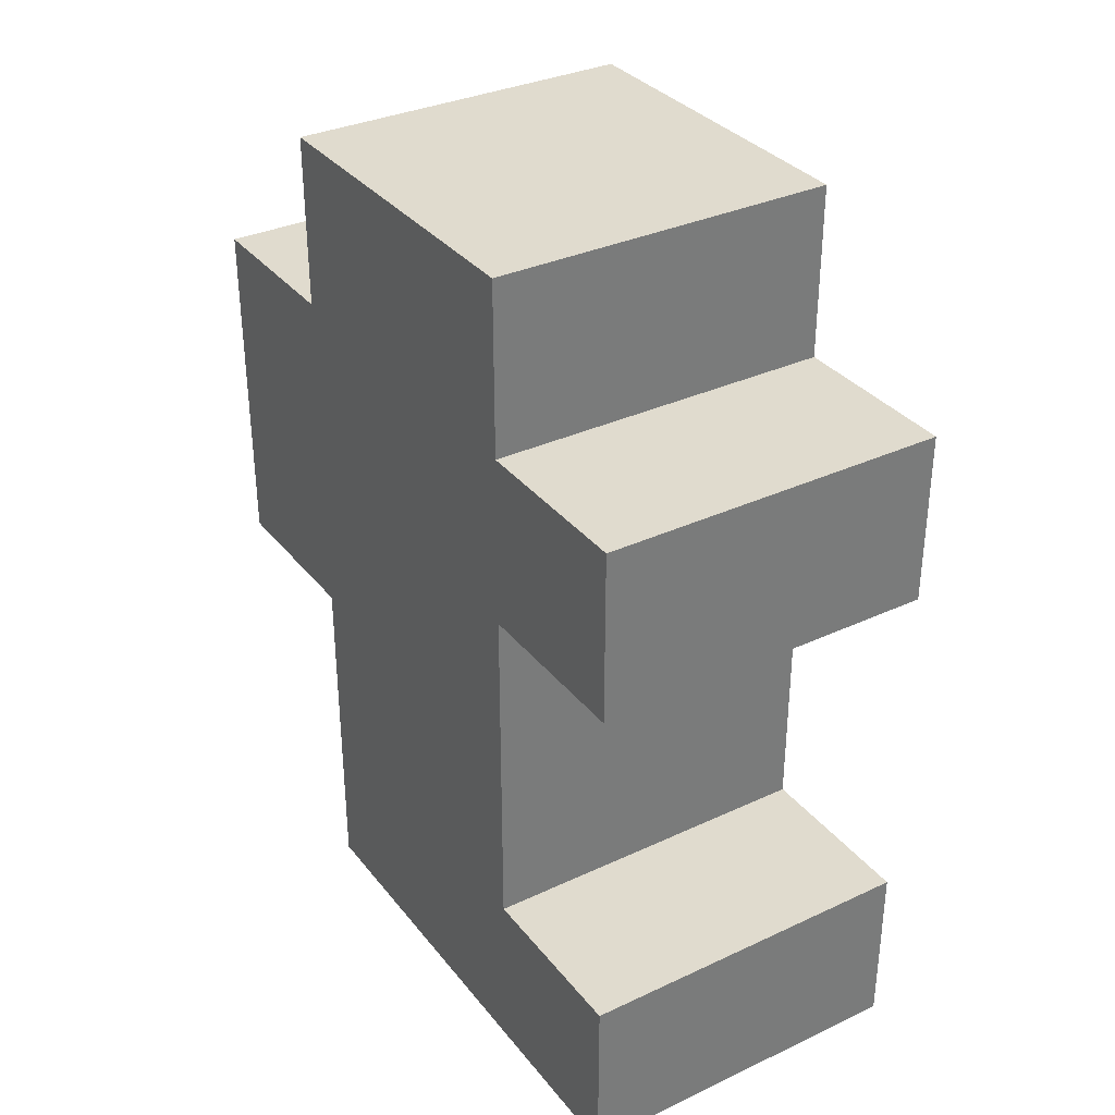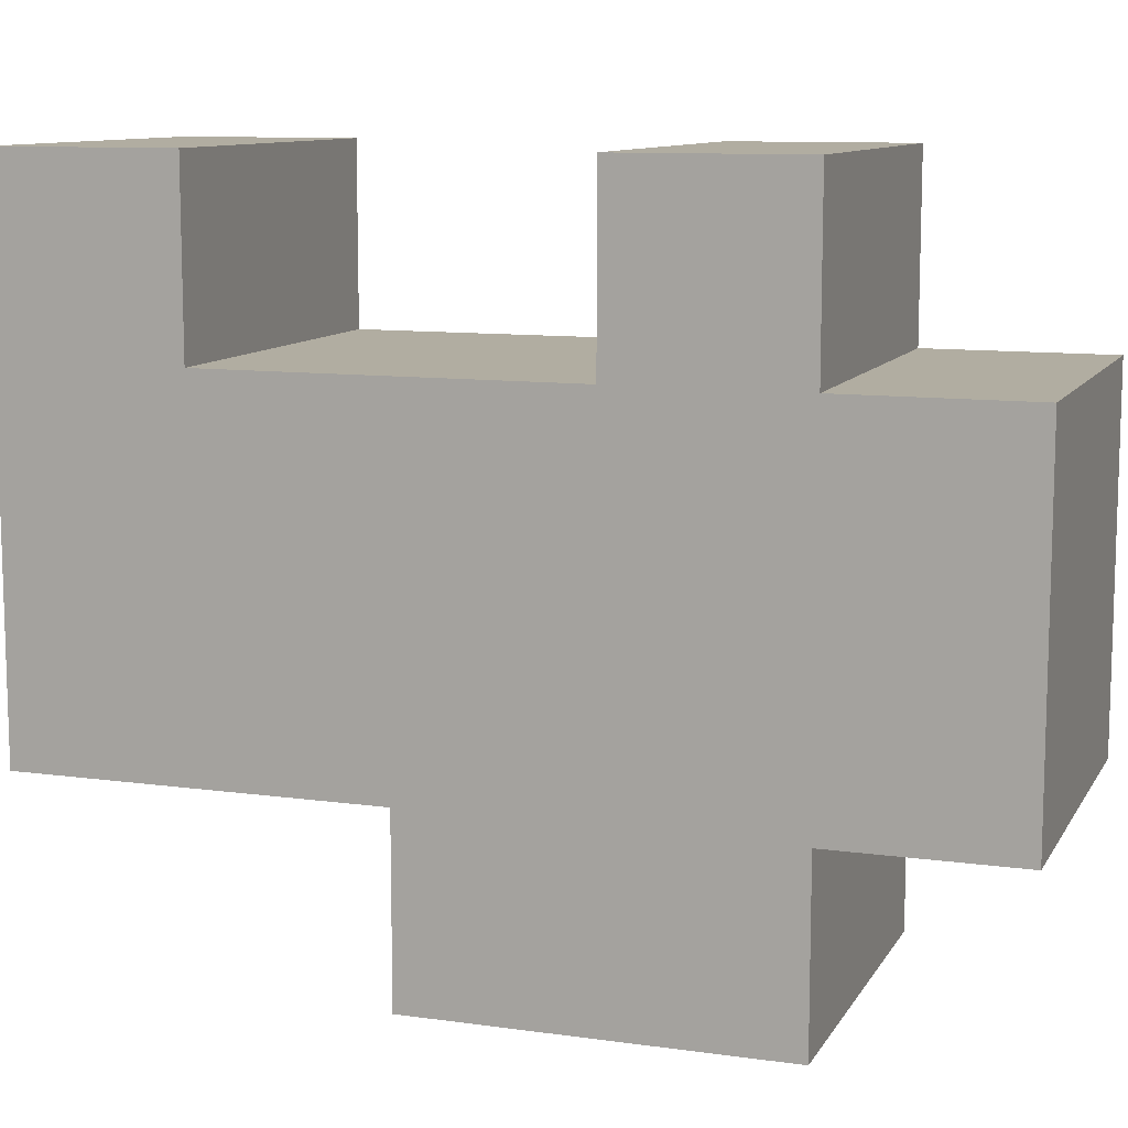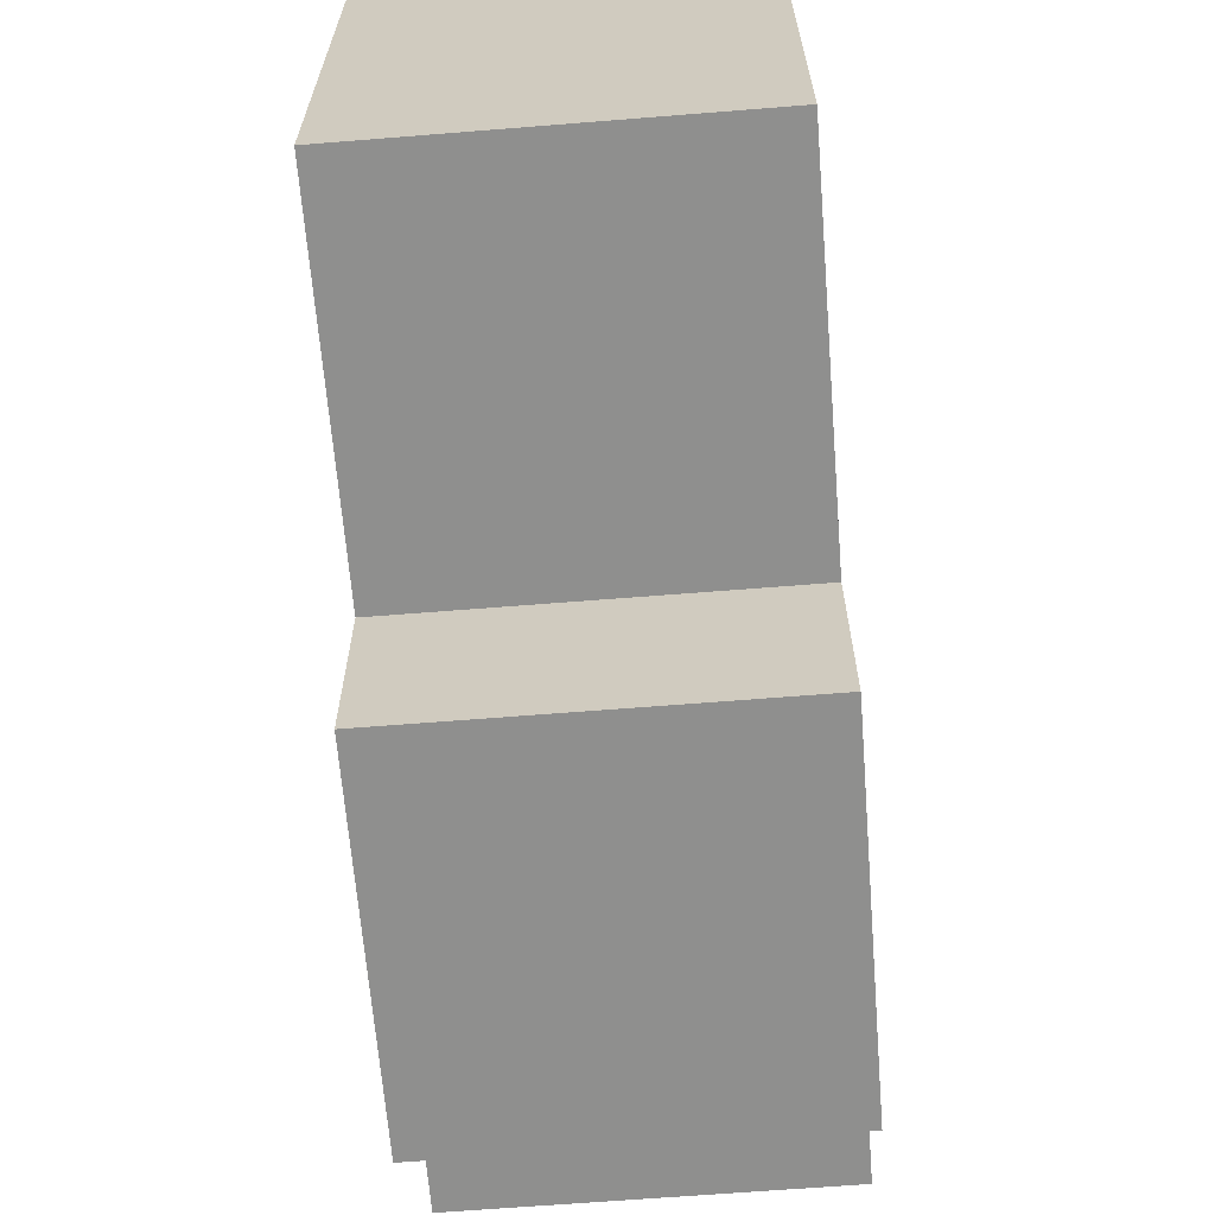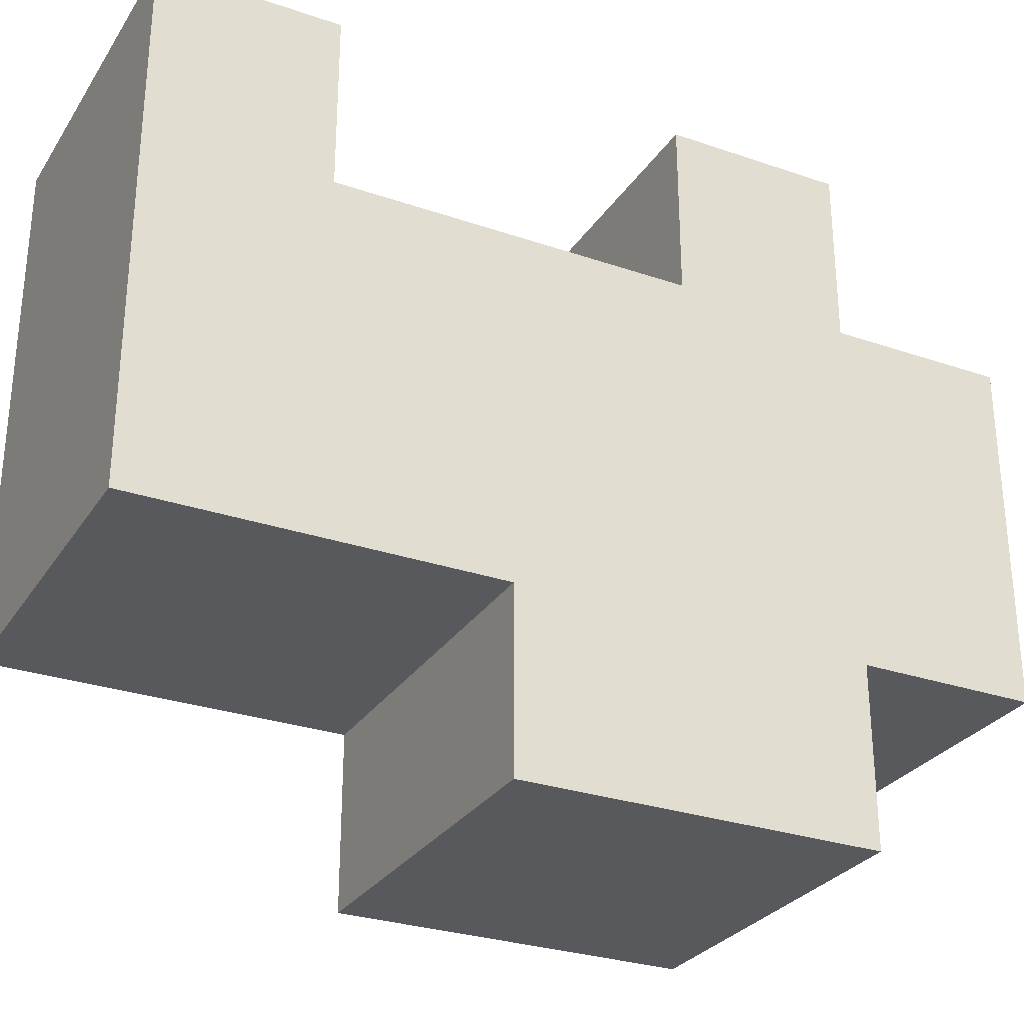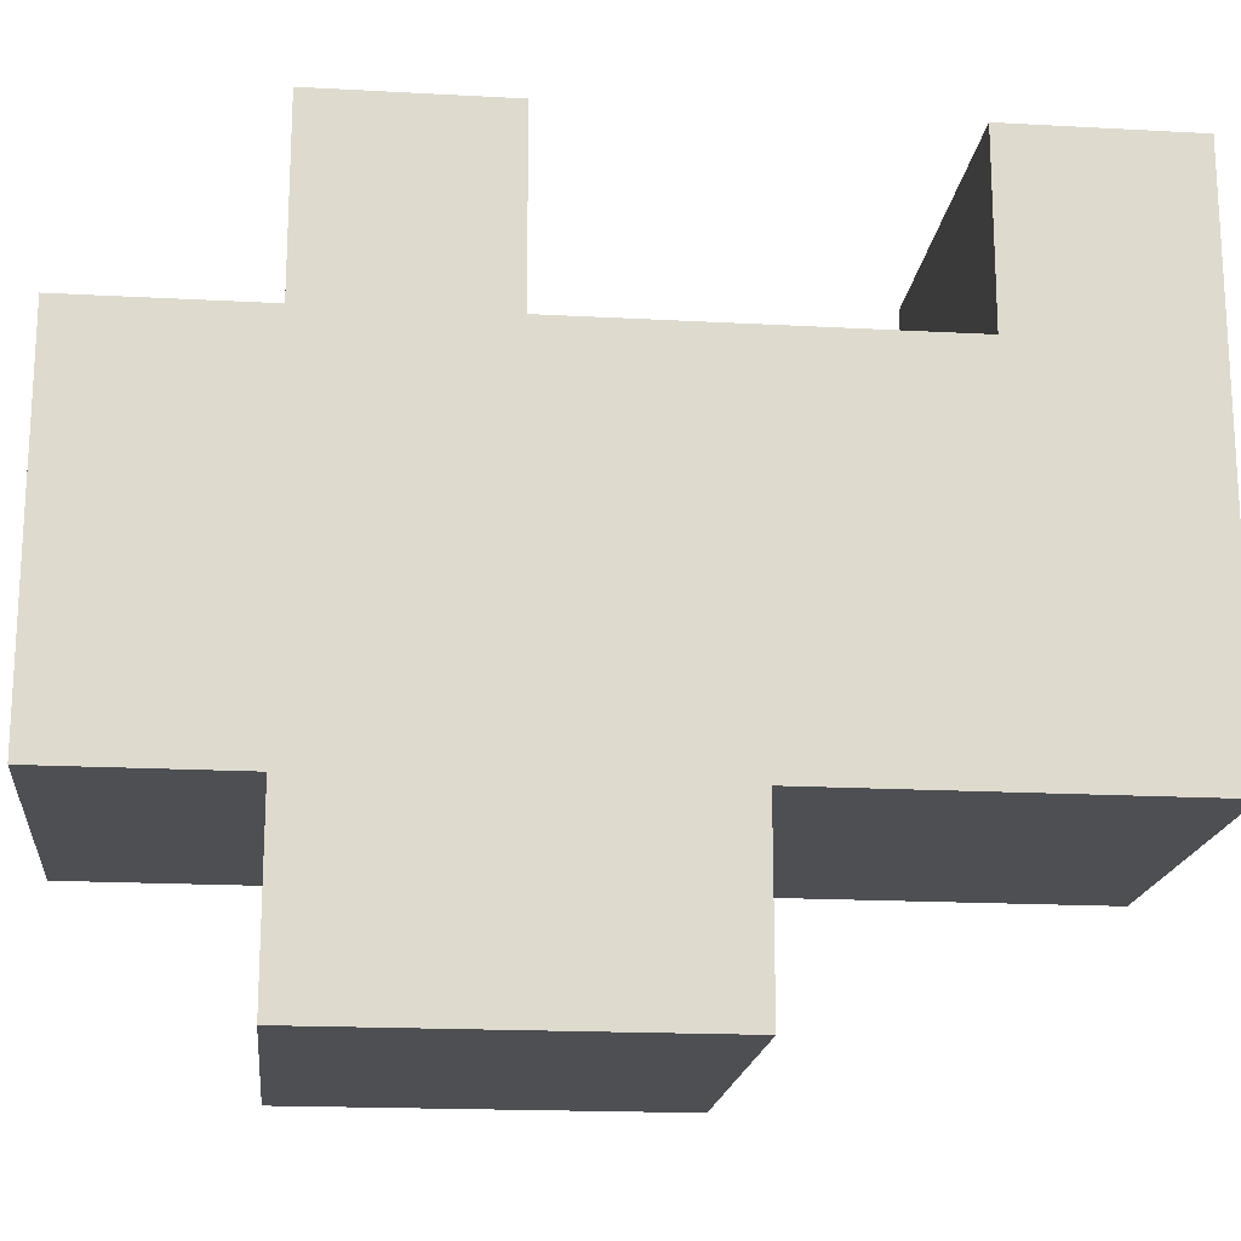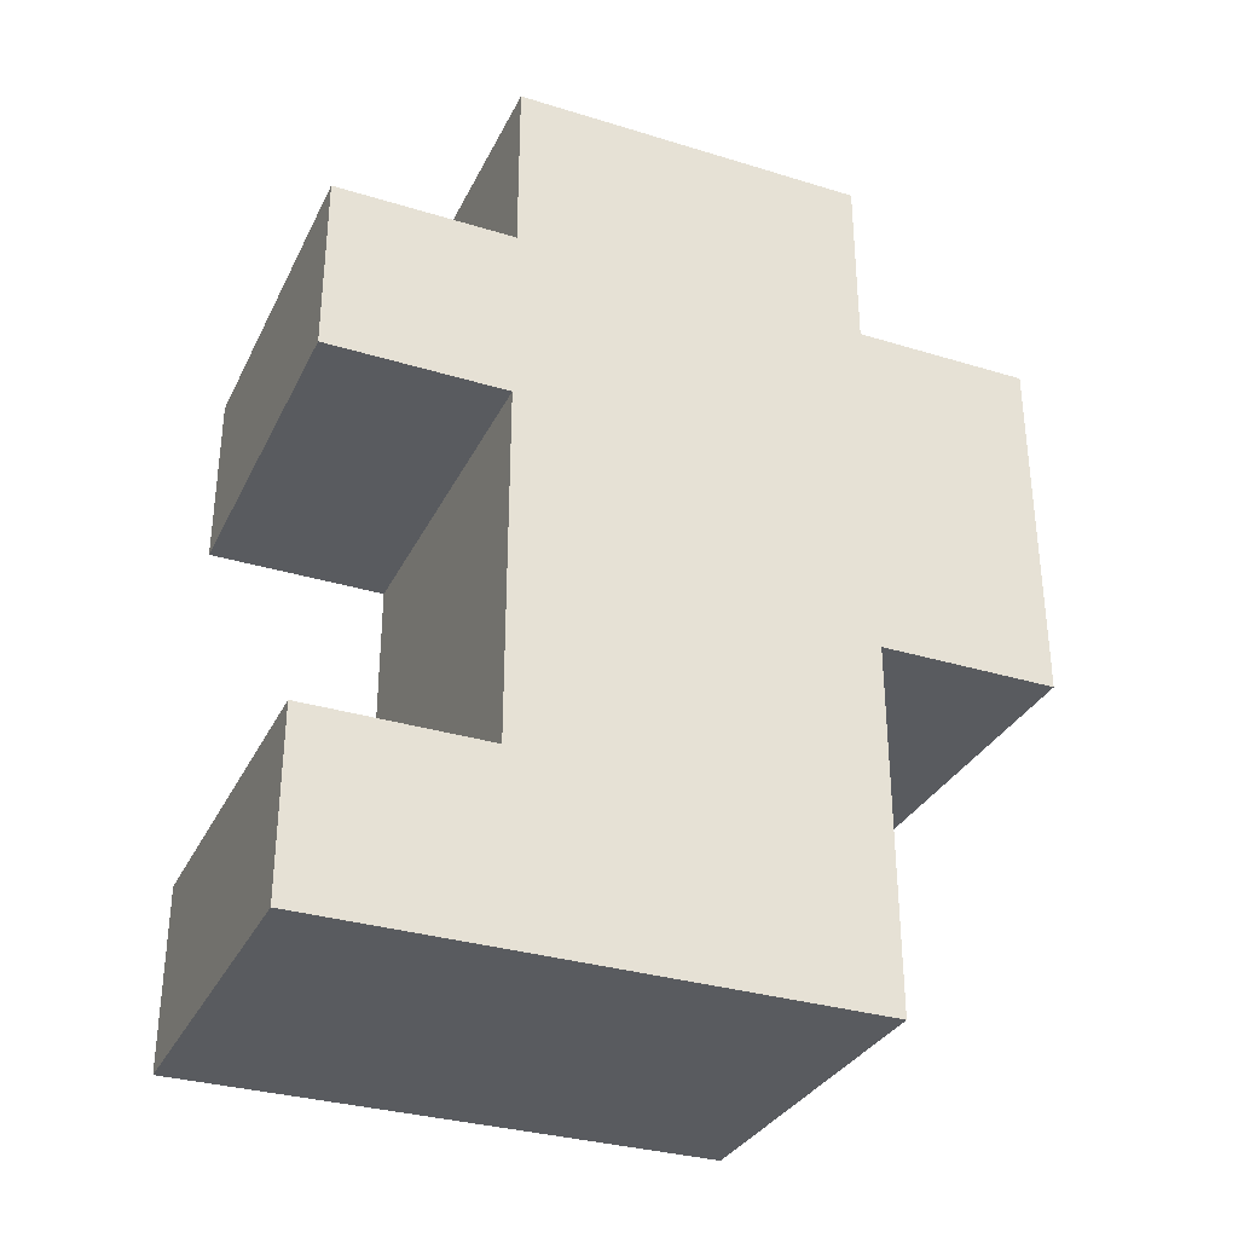
<metadata>
{"format":"obj","ext":"obj","renderer":"f3d","projection":"perspective","resolution":1024,"background":"white","views":[{"elev":33.6,"azim":-32.4,"up":"+Y"},{"elev":10.4,"azim":109.3,"up":"+Z"},{"elev":-65.1,"azim":4.6,"up":"+Z"},{"elev":-29.0,"azim":63.0,"up":"+Z"},{"elev":-18.1,"azim":-96.1,"up":"+Z"},{"elev":-32.4,"azim":66.9,"up":"+Y"}]}
</metadata>
<code>
o
v -0.1 -0.25 0.2
v -0.1 -0.25 0.1
v -0.1 -0.25 -0.1
v -0.1 -0.15 0.2
v -0.1 -0.15 0.1
v -0.1 -0.15 0
v -0.1 -0.15 -0.1
v -0.1 -0.05 0.1
v -0.1 -0.05 0
v -0.1 -0.05 -0.1
v -0.1 -0.05 -0.2
v -0.1 0.05 0.2
v -0.1 0.05 0.1
v -0.1 0.15 0.2
v -0.1 0.15 0.1
v -0.1 0.15 -0.1
v -0.1 0.15 -0.2
v -0.1 0.25 0.1
v -0.1 0.25 -0.1
v 0.1 -0.25 0.2
v 0.1 -0.25 0
v 0.1 -0.25 -0.1
v 0.1 -0.15 0.2
v 0.1 -0.15 0.1
v 0.1 -0.15 0
v 0.1 -0.15 -0.1
v 0.1 -0.05 0.1
v 0.1 -0.05 -0.1
v 0.1 -0.05 -0.2
v 0.1 0.05 0.2
v 0.1 0.05 0.1
v 0.1 0.15 0.2
v 0.1 0.15 0.1
v 0.1 0.15 -0.1
v 0.1 0.15 -0.2
v 0.1 0.25 0.1
v 0.1 0.25 -0.1
v -0.1 -0.25 0.2
v -0.1 -0.15 0.2
v -0.1 0.05 0.2
v -0.1 0.15 0.2
v 0 -0.25 0.2
v 0 -0.15 0.2
v 0.1 -0.25 0.2
v 0.1 -0.15 0.2
v 0.1 0.05 0.2
v 0.1 0.15 0.2
v -0.1 -0.15 0.1
v -0.1 -0.05 0.1
v -0.1 0.05 0.1
v -0.1 0.15 0.1
v -0.1 0.25 0.1
v 0 -0.15 0.1
v 0.1 -0.15 0.1
v 0.1 -0.05 0.1
v 0.1 0.05 0.1
v 0.1 0.15 0.1
v 0.1 0.25 0.1
v -0.1 -0.25 -0.1
v -0.1 -0.15 -0.1
v -0.1 -0.05 -0.1
v -0.1 0.15 -0.1
v -0.1 0.25 -0.1
v 0 -0.25 -0.1
v 0 -0.15 -0.1
v 0 -0.05 -0.1
v 0.1 -0.25 -0.1
v 0.1 -0.15 -0.1
v 0.1 -0.05 -0.1
v 0.1 0.15 -0.1
v 0.1 0.25 -0.1
v -0.1 -0.05 -0.2
v -0.1 0.15 -0.2
v 0.1 -0.05 -0.2
v 0.1 0.15 -0.2
v -0.1 -0.25 0.2
v 0 -0.25 0.2
v 0.1 -0.25 0.2
v -0.1 -0.25 0.1
v 0 -0.25 0.1
v 0 -0.25 0
v 0.1 -0.25 0
v -0.1 -0.25 -0.1
v 0 -0.25 -0.1
v 0.1 -0.25 -0.1
v -0.1 -0.05 -0.1
v 0 -0.05 -0.1
v 0.1 -0.05 -0.1
v -0.1 -0.05 -0.2
v 0.1 -0.05 -0.2
v -0.1 0.05 0.2
v 0.1 0.05 0.2
v -0.1 0.05 0.1
v 0.1 0.05 0.1
v -0.1 -0.15 0.2
v 0 -0.15 0.2
v 0.1 -0.15 0.2
v -0.1 -0.15 0.1
v 0 -0.15 0.1
v 0.1 -0.15 0.1
v -0.1 0.15 0.2
v 0.1 0.15 0.2
v -0.1 0.15 0.1
v 0.1 0.15 0.1
v -0.1 0.15 -0.1
v 0.1 0.15 -0.1
v -0.1 0.15 -0.2
v 0.1 0.15 -0.2
v -0.1 0.25 0.1
v 0.1 0.25 0.1
v -0.1 0.25 -0.1
v 0.1 0.25 -0.1
f 4 2 1
f 5 3 2
f 5 2 4
f 6 3 5
f 7 3 6
f 8 6 5
f 9 7 6
f 9 6 8
f 10 7 9
f 13 10 9
f 13 11 10
f 13 9 8
f 14 13 12
f 15 11 13
f 15 13 14
f 16 11 15
f 17 11 16
f 18 16 15
f 19 16 18
f 20 21 23
f 23 21 24
f 21 22 25
f 24 21 25
f 25 22 26
f 24 25 27
f 25 26 27
f 27 26 28
f 27 28 31
f 28 29 31
f 30 31 32
f 31 29 33
f 32 31 33
f 33 29 34
f 34 29 35
f 33 34 36
f 36 34 37
f 42 39 38
f 43 39 42
f 44 43 42
f 45 43 44
f 46 41 40
f 47 41 46
f 53 49 48
f 54 49 53
f 55 50 49
f 55 49 54
f 56 50 55
f 57 52 51
f 58 52 57
f 59 60 64
f 60 61 65
f 64 60 65
f 65 61 66
f 64 65 67
f 65 66 68
f 67 65 68
f 68 66 69
f 62 63 70
f 70 63 71
f 72 73 74
f 74 73 75
f 79 77 76
f 80 78 77
f 80 77 79
f 81 80 79
f 81 78 80
f 82 78 81
f 83 81 79
f 84 82 81
f 84 81 83
f 85 82 84
f 89 87 86
f 89 88 87
f 90 88 89
f 93 92 91
f 94 92 93
f 95 96 98
f 96 97 99
f 98 96 99
f 99 97 100
f 101 102 103
f 103 102 104
f 105 106 107
f 107 106 108
f 109 110 111
f 111 110 112

</code>
